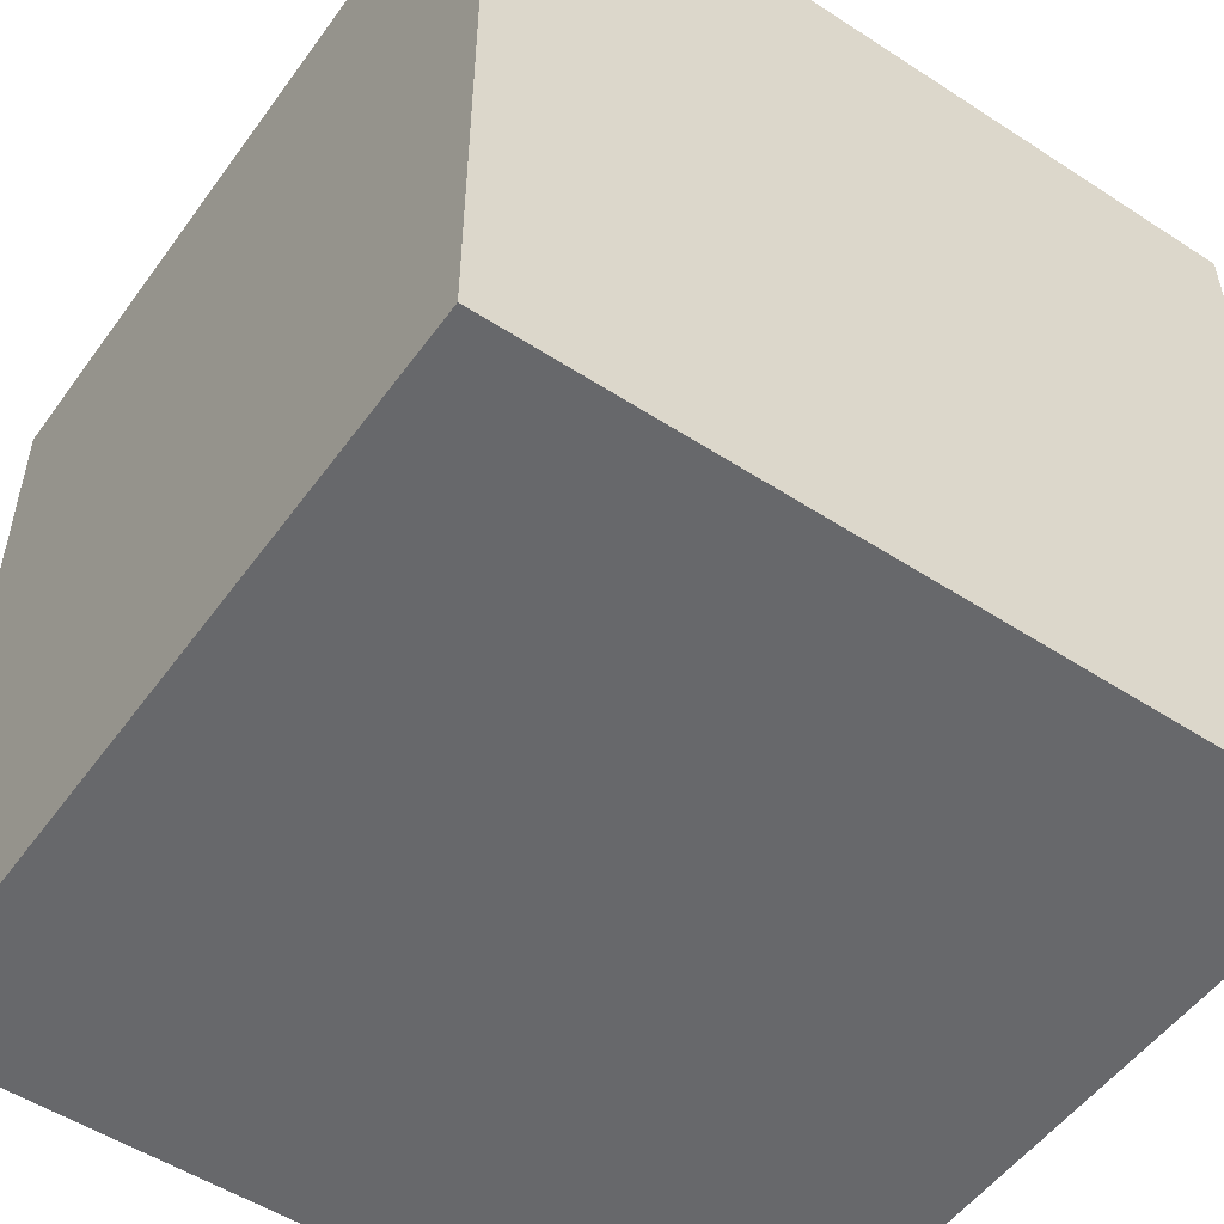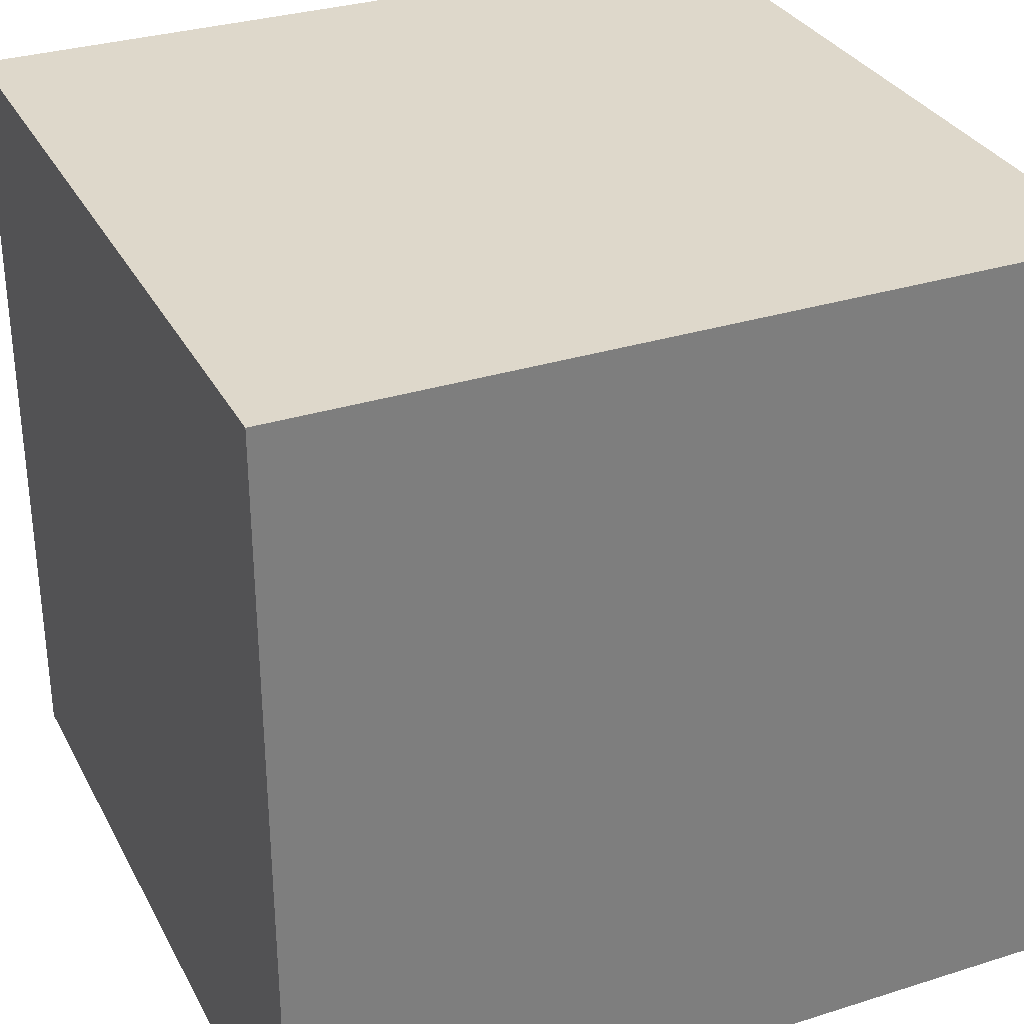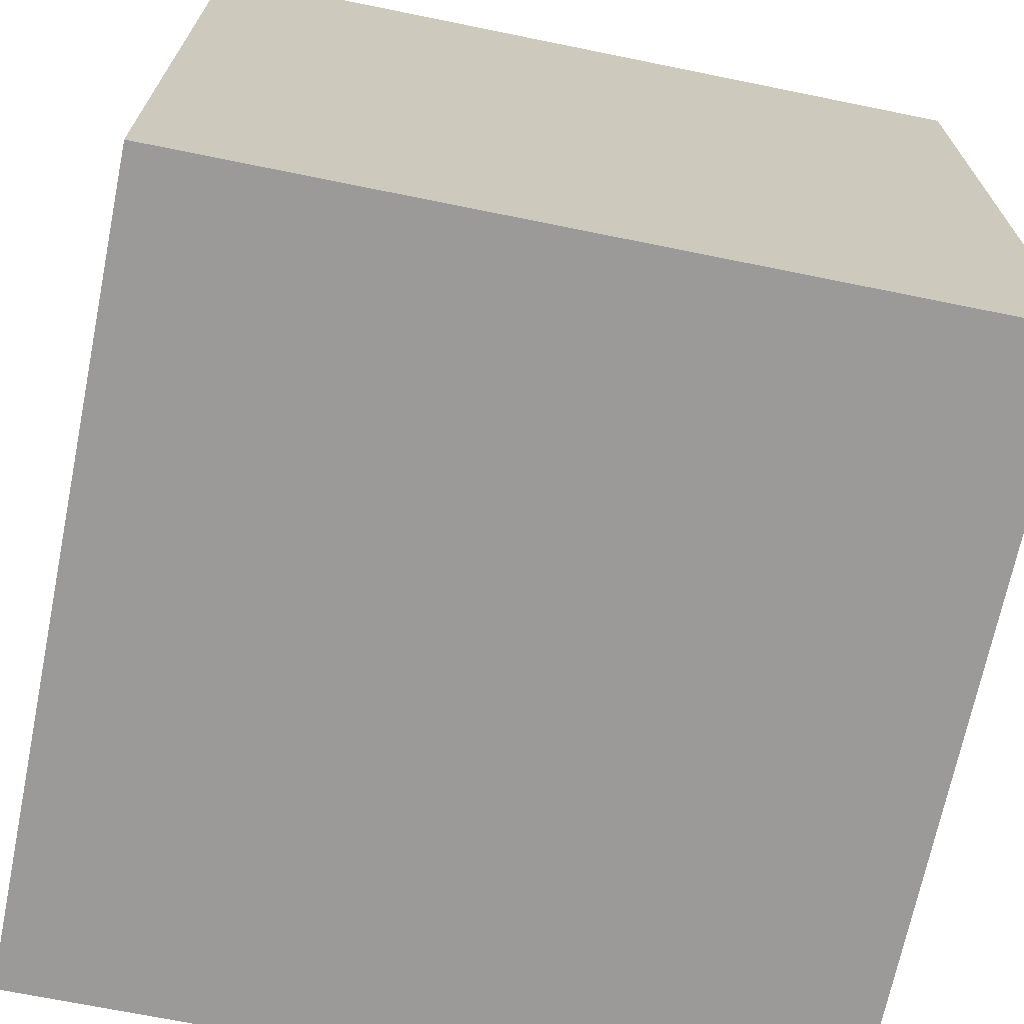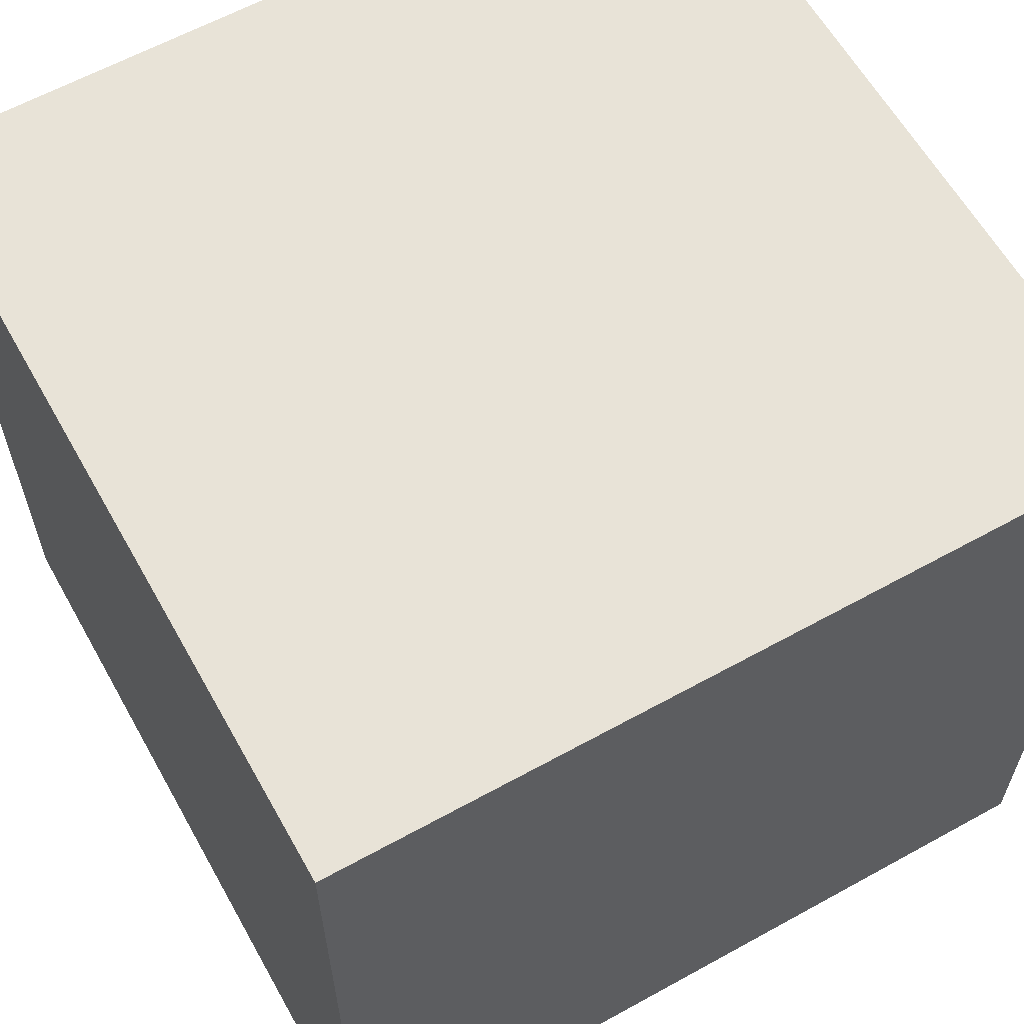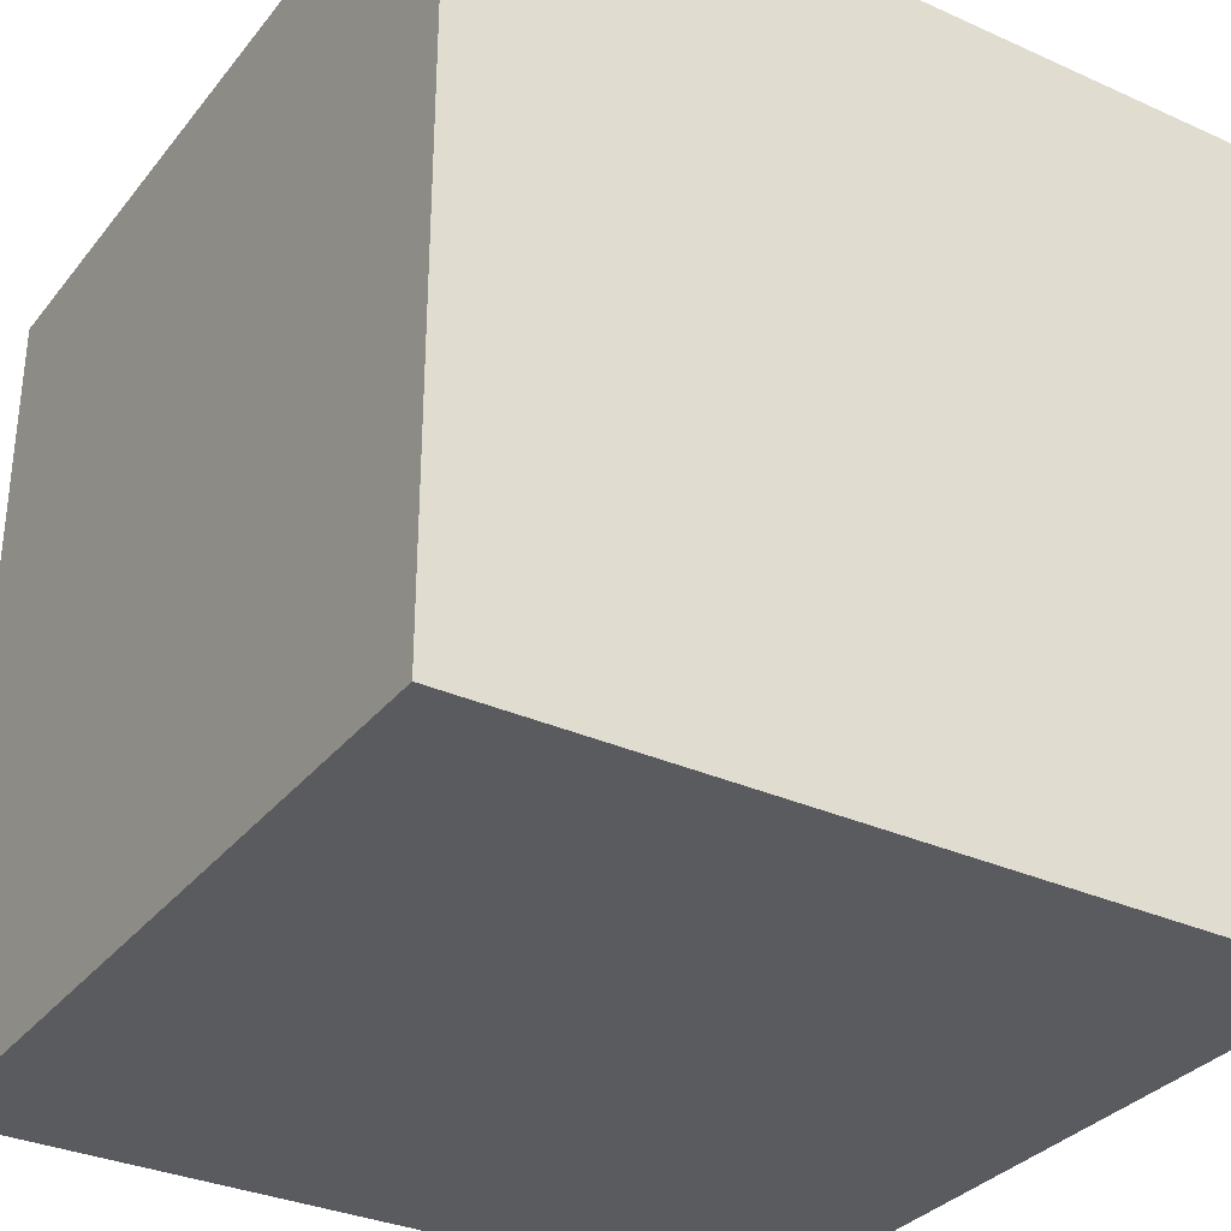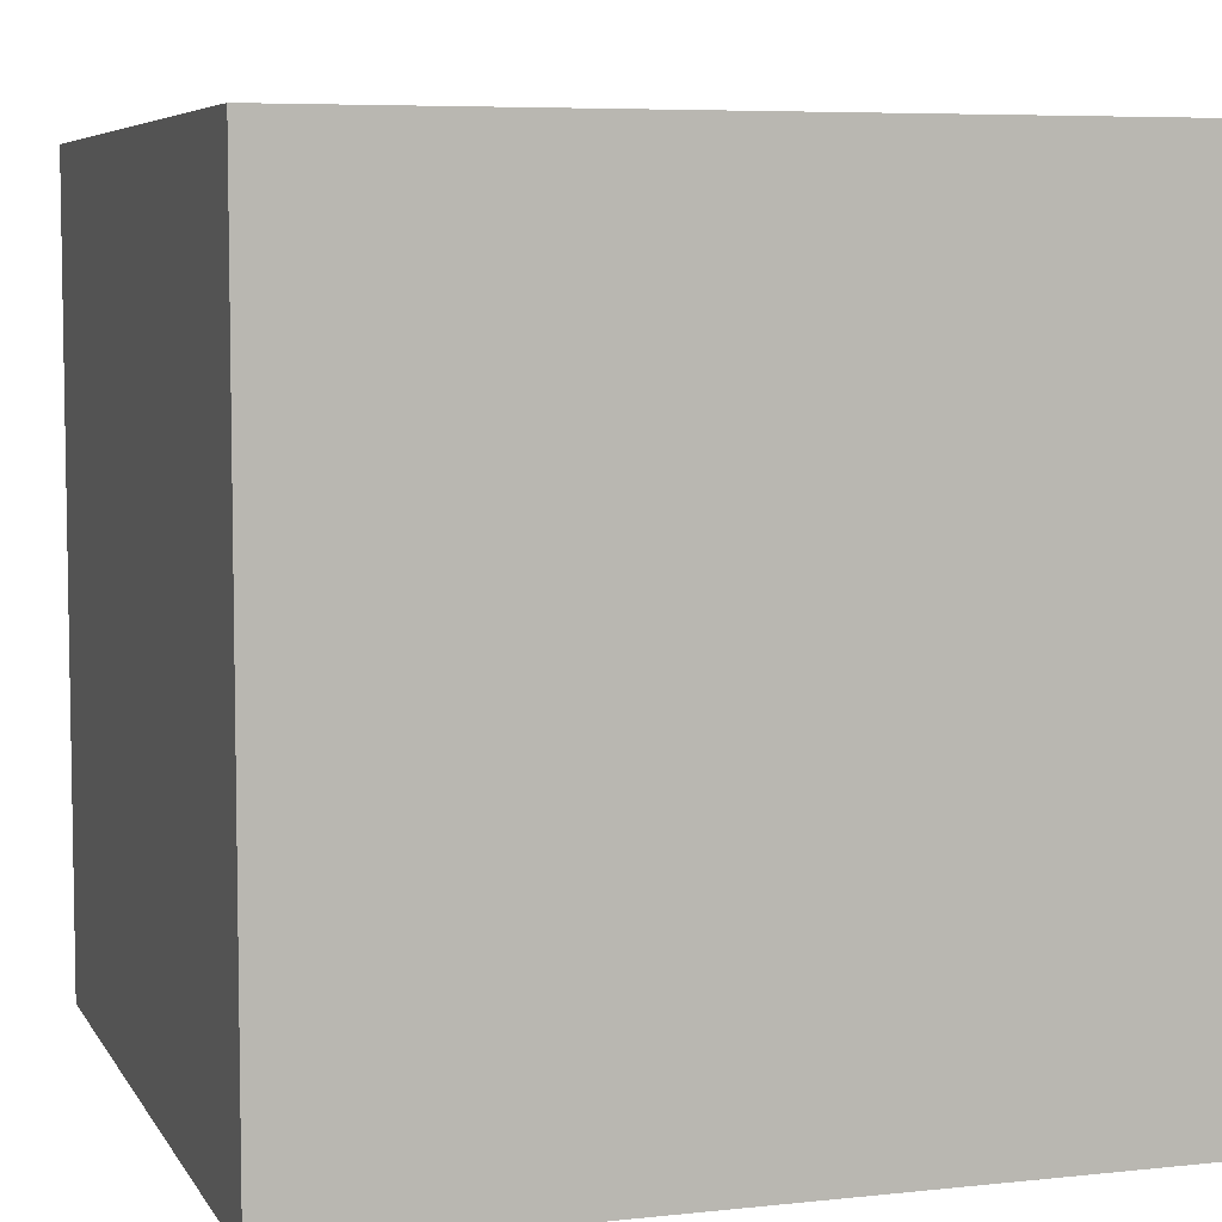
<metadata>
{"format":"obj","ext":"obj","renderer":"f3d","projection":"perspective","resolution":1024,"background":"white","views":[{"elev":-52.4,"azim":-35.0,"up":"+Y"},{"elev":31.6,"azim":-24.0,"up":"+Y"},{"elev":-69.3,"azim":-101.5,"up":"+Z"},{"elev":61.6,"azim":60.7,"up":"+Y"},{"elev":-32.5,"azim":58.0,"up":"+Y"},{"elev":6.3,"azim":-17.8,"up":"+Y"}]}
</metadata>
<code>
g Head_Cube.001
v -2.001 -0.00115 2.001
v -2.001 -0.00115 -2.001
v -2.001 4.001 2.001
v -2.001 4.001 -2.001
v 2.001 -0.00115 2.001
v 2.001 4.001 -2.001
v 2.001 4.001 2.001
v 2.001 -0.00115 -2.001
f 7 3 1 5
f 3 4 2 1
f 4 6 8 2
f 8 5 1 2
f 4 3 7 6
f 7 5 8 6

</code>
